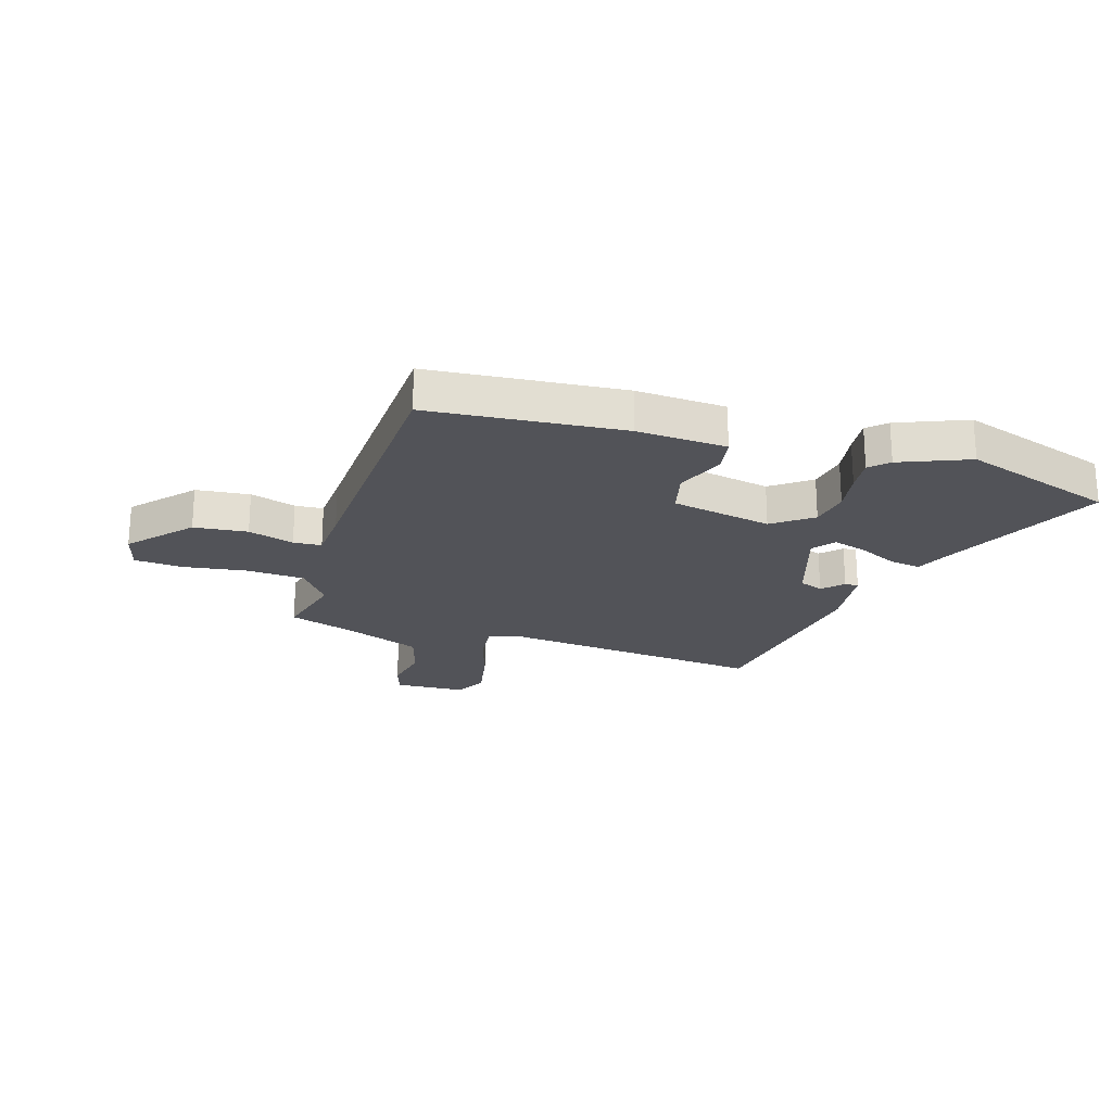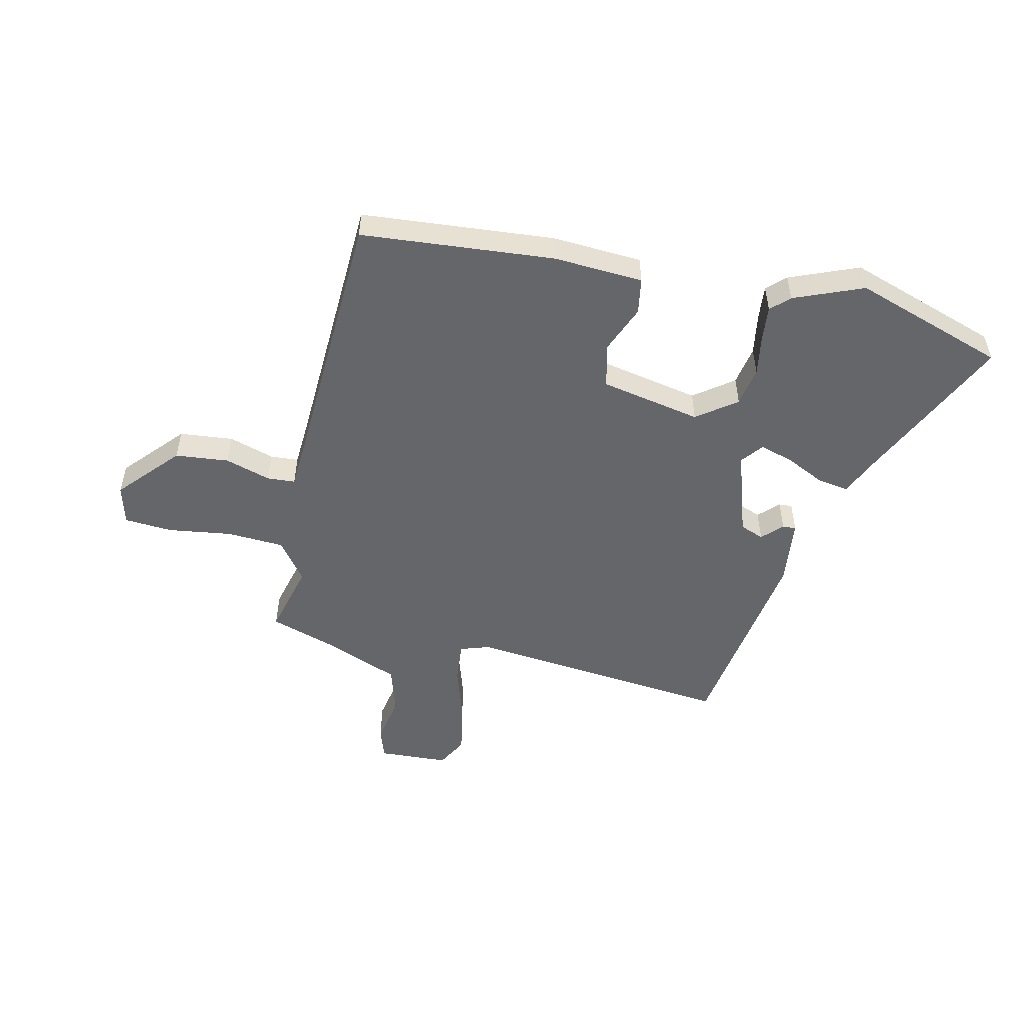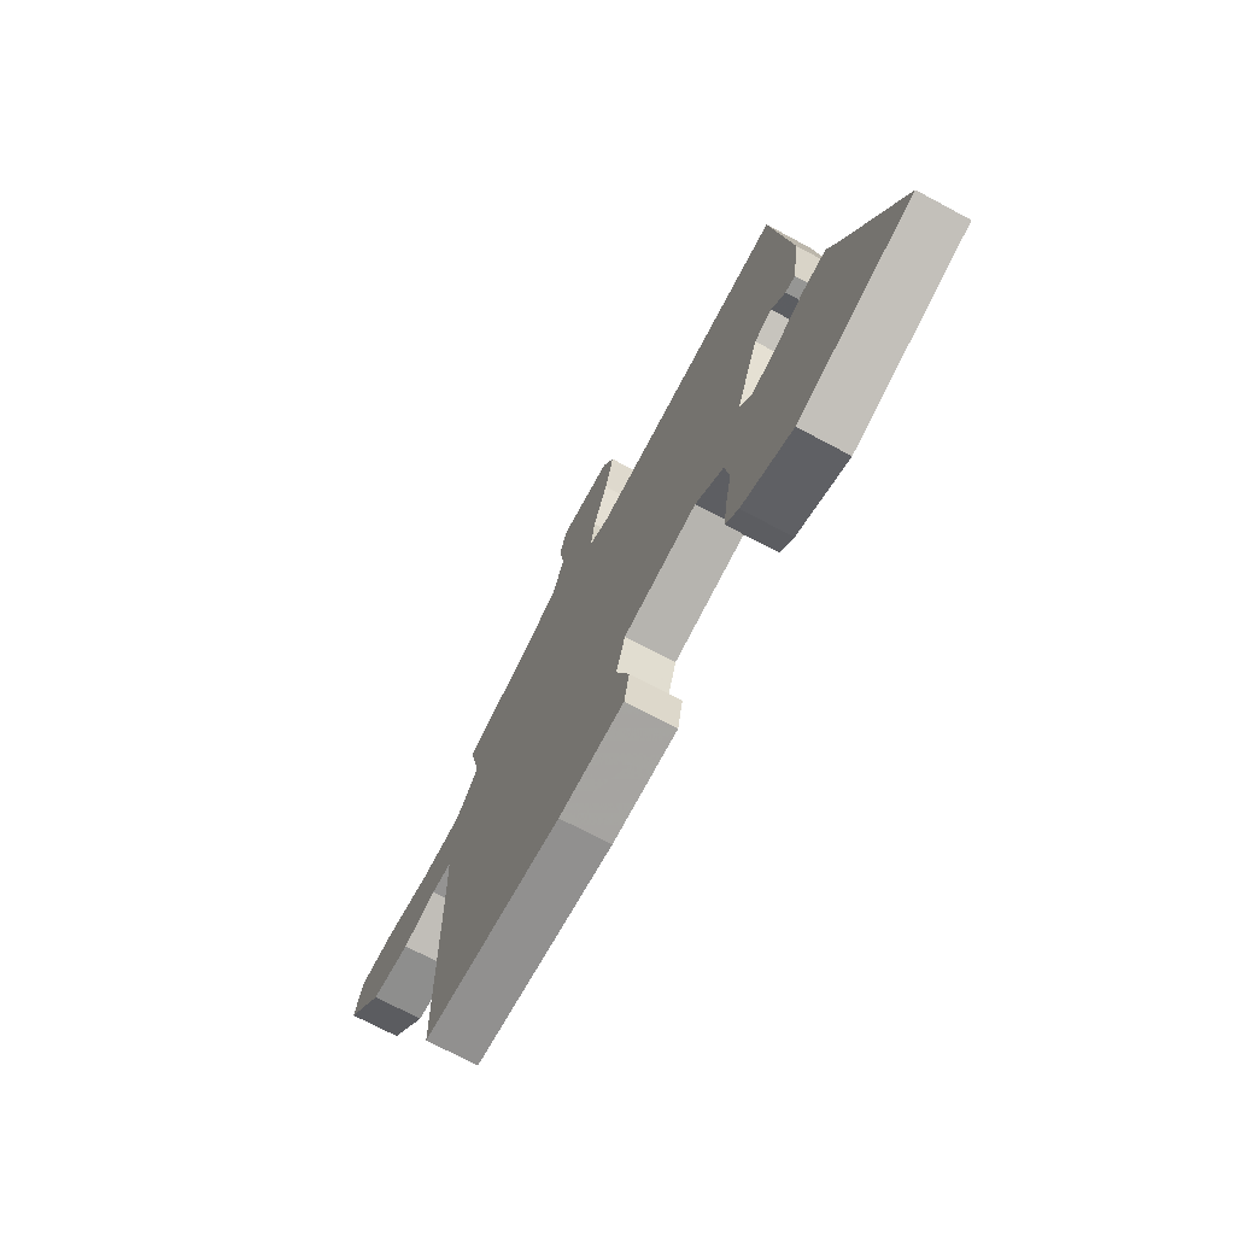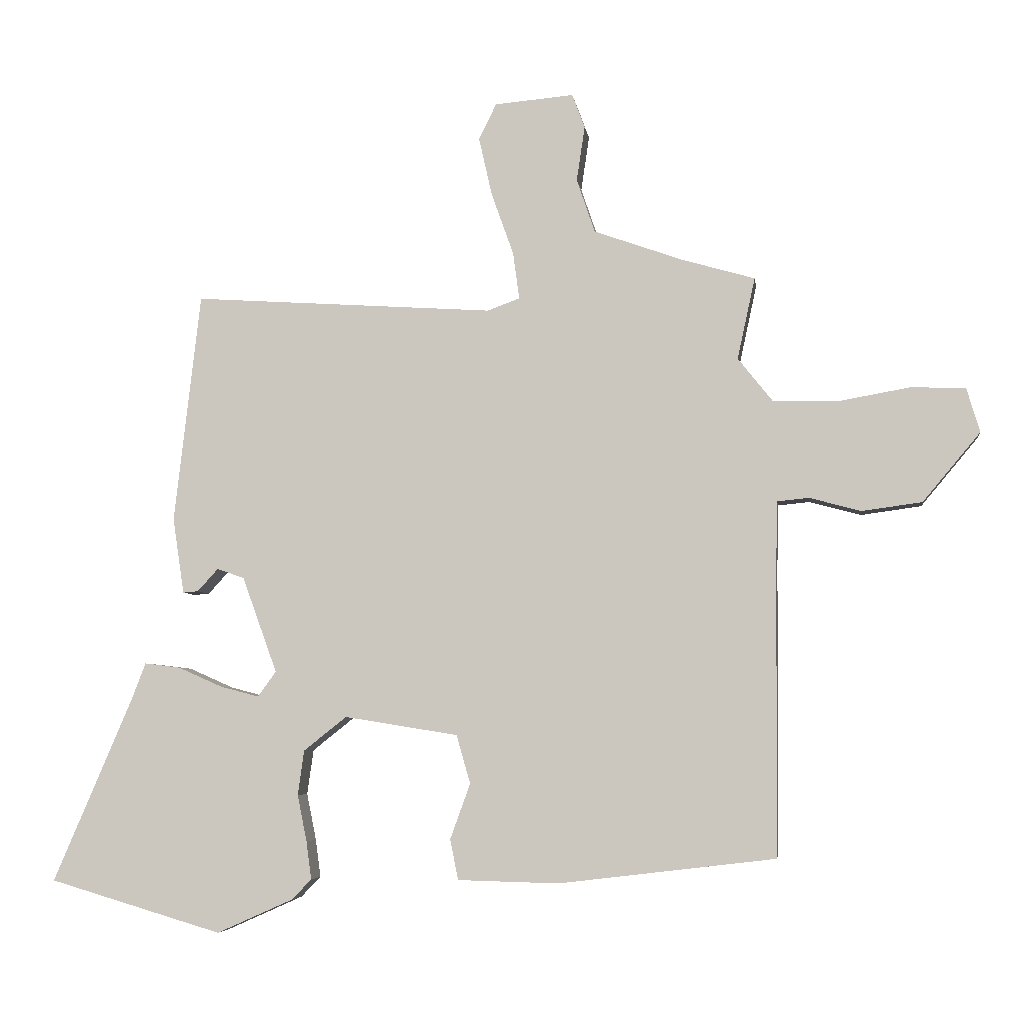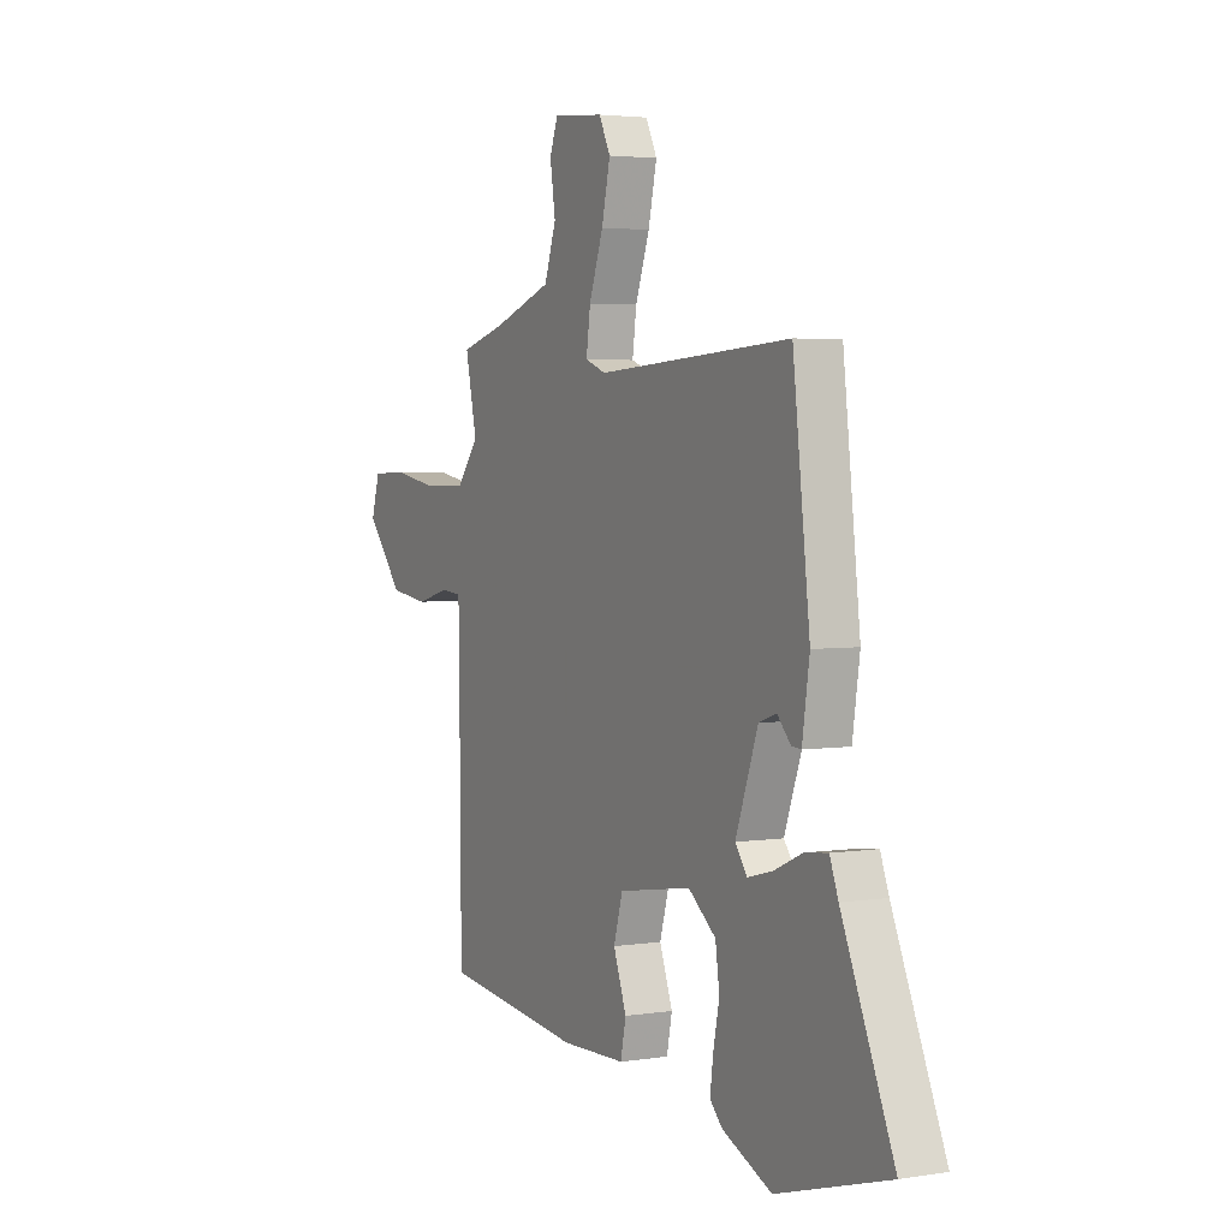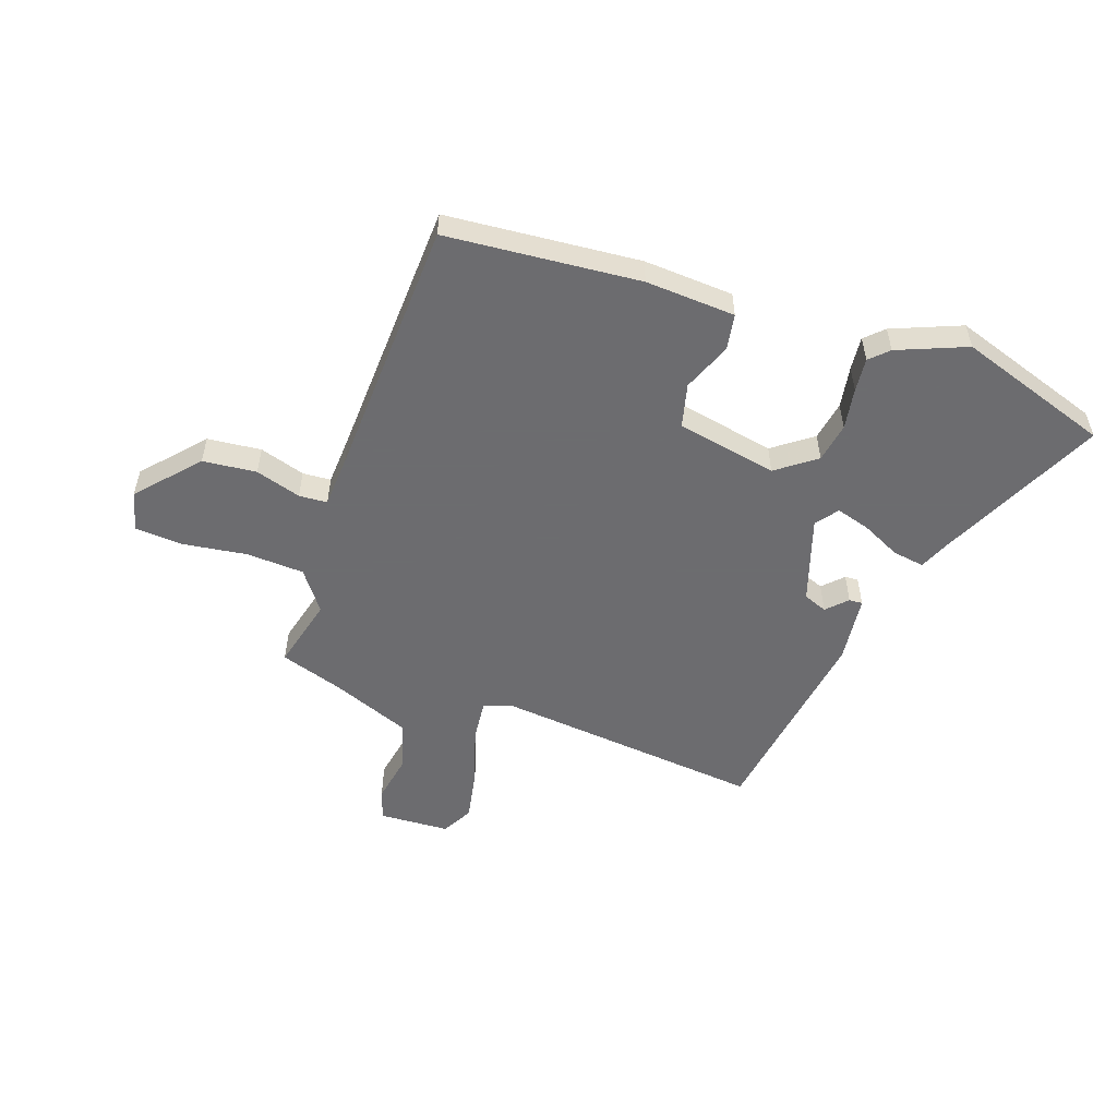
<metadata>
{"format":"obj","ext":"obj","renderer":"f3d","projection":"perspective","resolution":1024,"background":"white","views":[{"elev":-22.6,"azim":160.8,"up":"+Y"},{"elev":-51.9,"azim":165.2,"up":"+Y"},{"elev":-72.2,"azim":-118.1,"up":"+Z"},{"elev":-5.2,"azim":7.7,"up":"+Z"},{"elev":3.5,"azim":-117.9,"up":"+Z"},{"elev":-53.8,"azim":158.8,"up":"+Y"}]}
</metadata>
<code>
v 0.478 0.07 0.509
v 0.45 0.07 0.38
v 0.505 0.07 0.311
v 0.608 0.07 0.309
v 0.721 0.07 0.329
v 0.807 0.07 0.326
v 0.828 0.07 0.256
v 0.737 0.07 0.147
v 0.642 0.07 0.134
v 0.56 0.07 0.156
v 0.51 0.07 0.151
v 0.508 0.07 0.058
v 0.504 0.07 -0.409
v 0.161 0.07 -0.45
v 0.001 0.07 -0.446
v -0.012 0.07 -0.382
v 0.02 0.07 -0.294
v -0.002 0.07 -0.217
v -0.182 0.07 -0.188
v -0.25 0.07 -0.242
v -0.26 0.07 -0.313
v -0.245 0.07 -0.387
v -0.237 0.07 -0.447
v -0.268 0.07 -0.479
v -0.389 0.07 -0.533
v -0.663 0.07 -0.452
v -0.536 0.07 -0.156
v -0.515 0.07 -0.101
v -0.458 0.07 -0.108
v -0.388 0.07 -0.139
v -0.327 0.07 -0.155
v -0.298 0.07 -0.115
v -0.353 0.07 0.037
v -0.396 0.07 0.052
v -0.429 0.07 0.016
v -0.453 0.07 0.014
v -0.471 0.07 0.134
v -0.429 0.07 0.498
v 0.048 0.07 0.467
v 0.099 0.07 0.486
v 0.089 0.07 0.56
v 0.054 0.07 0.658
v 0.033 0.07 0.751
v 0.061 0.07 0.807
v 0.186 0.07 0.818
v 0.206 0.07 0.764
v 0.193 0.07 0.677
v 0.222 0.07 0.592
v 0.363 0.07 0.542
v 0.478 0 0.509
v 0.45 0 0.38
v 0.505 0 0.311
v 0.608 0 0.309
v 0.721 0 0.329
v 0.807 0 0.326
v 0.828 0 0.256
v 0.737 0 0.147
v 0.642 0 0.134
v 0.56 0 0.156
v 0.51 0 0.151
v 0.508 0 0.058
v 0.504 0 -0.409
v 0.161 0 -0.45
v 0.001 0 -0.446
v -0.012 0 -0.382
v 0.02 0 -0.294
v -0.002 0 -0.217
v -0.182 0 -0.188
v -0.25 0 -0.242
v -0.26 0 -0.313
v -0.245 0 -0.387
v -0.237 0 -0.447
v -0.268 0 -0.479
v -0.389 0 -0.533
v -0.663 0 -0.452
v -0.536 0 -0.156
v -0.515 0 -0.101
v -0.458 0 -0.108
v -0.388 0 -0.139
v -0.327 0 -0.155
v -0.298 0 -0.115
v -0.353 0 0.037
v -0.396 0 0.052
v -0.429 0 0.016
v -0.453 0 0.014
v -0.471 0 0.134
v -0.429 0 0.498
v 0.048 0 0.467
v 0.099 0 0.486
v 0.089 0 0.56
v 0.054 0 0.658
v 0.033 0 0.751
v 0.061 0 0.807
v 0.186 0 0.818
v 0.206 0 0.764
v 0.193 0 0.677
v 0.222 0 0.592
v 0.363 0 0.542
f 44 45 46 47
f 44 47 48
f 41 42 43 44
f 40 41 44 48
f 36 37 38 39
f 36 39 40
f 34 35 36
f 34 36 40
f 33 34 40 48
f 27 28 29 30
f 27 30 31
f 26 27 31
f 25 26 31
f 24 25 31 32
f 21 22 23 24
f 14 15 16 17
f 12 13 14 17
f 11 12 17 18
f 7 8 9 10
f 7 10 11
f 4 5 6 7
f 3 4 7 11
f 2 3 11 18
f 49 1 2 18
f 32 33 48 49
f 21 24 32
f 20 21 32
f 19 20 32 49
f 18 19 49
f 96 95 94 93
f 97 96 93
f 93 92 91 90
f 97 93 90 89
f 88 87 86 85
f 89 88 85
f 85 84 83
f 89 85 83
f 97 89 83 82
f 79 78 77 76
f 80 79 76
f 80 76 75
f 80 75 74
f 81 80 74 73
f 73 72 71 70
f 66 65 64 63
f 66 63 62 61
f 67 66 61 60
f 59 58 57 56
f 60 59 56
f 56 55 54 53
f 60 56 53 52
f 67 60 52 51
f 67 51 50 98
f 98 97 82 81
f 81 73 70
f 81 70 69
f 98 81 69 68
f 98 68 67
f 1 50 51 2
f 2 51 52 3
f 3 52 53 4
f 4 53 54 5
f 5 54 55 6
f 6 55 56 7
f 7 56 57 8
f 8 57 58 9
f 9 58 59 10
f 10 59 60 11
f 11 60 61 12
f 12 61 62 13
f 13 62 63 14
f 14 63 64 15
f 15 64 65 16
f 16 65 66 17
f 17 66 67 18
f 18 67 68 19
f 19 68 69 20
f 20 69 70 21
f 21 70 71 22
f 22 71 72 23
f 23 72 73 24
f 24 73 74 25
f 25 74 75 26
f 26 75 76 27
f 27 76 77 28
f 28 77 78 29
f 29 78 79 30
f 30 79 80 31
f 31 80 81 32
f 32 81 82 33
f 33 82 83 34
f 34 83 84 35
f 35 84 85 36
f 36 85 86 37
f 37 86 87 38
f 38 87 88 39
f 39 88 89 40
f 40 89 90 41
f 41 90 91 42
f 42 91 92 43
f 43 92 93 44
f 44 93 94 45
f 45 94 95 46
f 46 95 96 47
f 47 96 97 48
f 48 97 98 49
f 49 98 50 1

</code>
